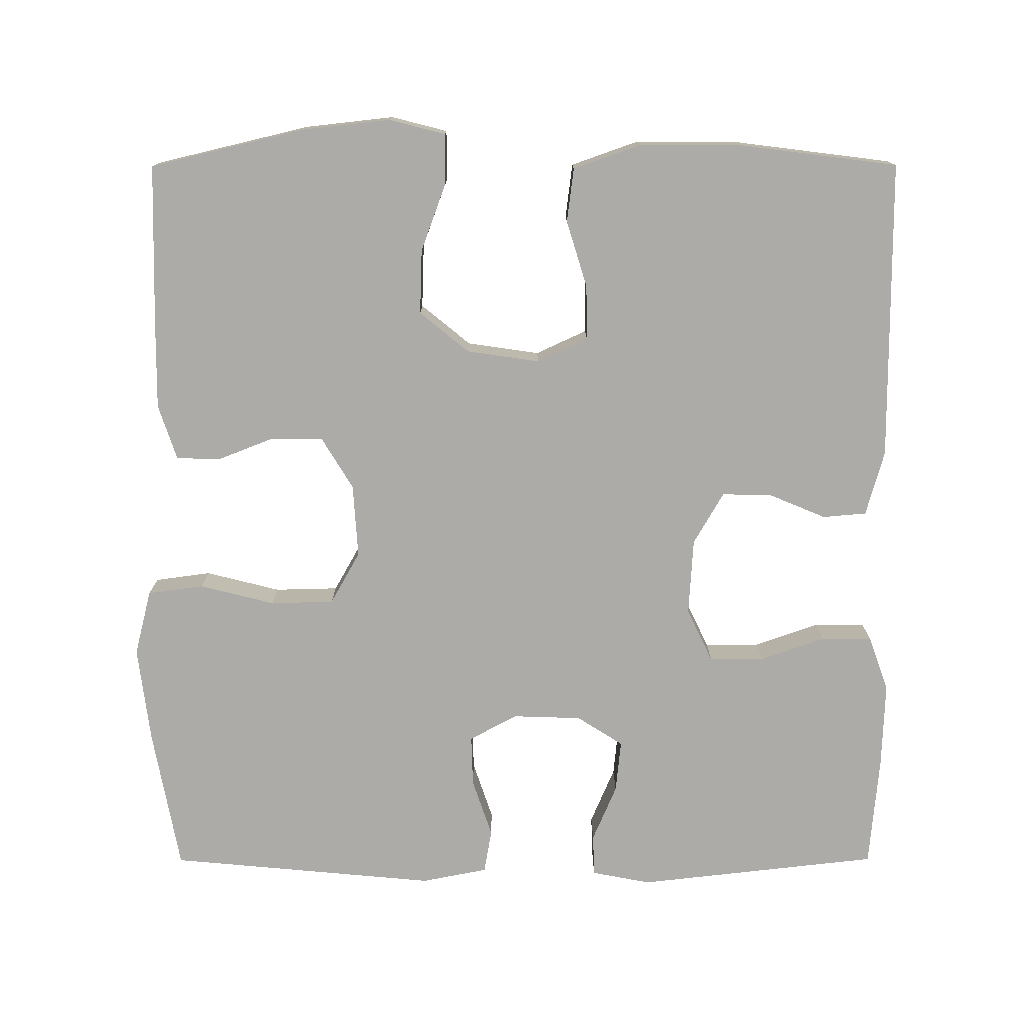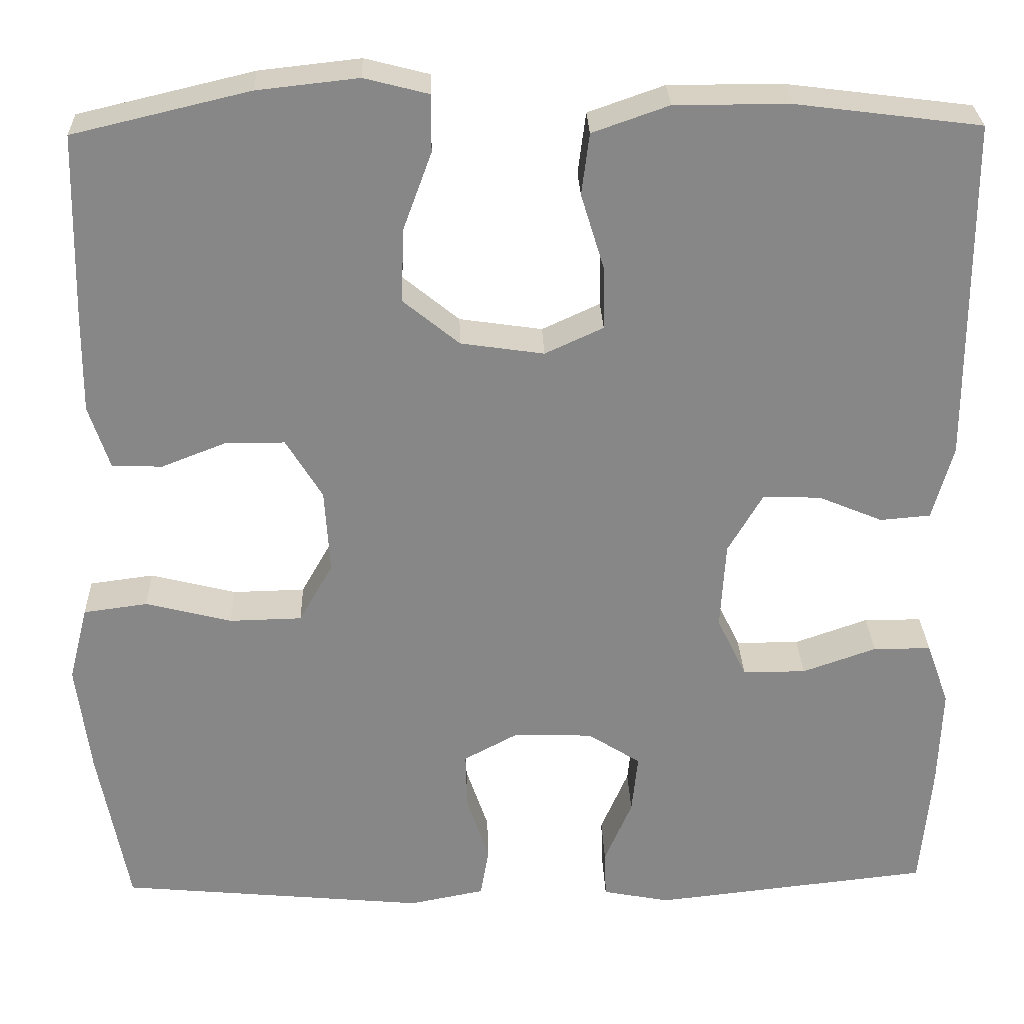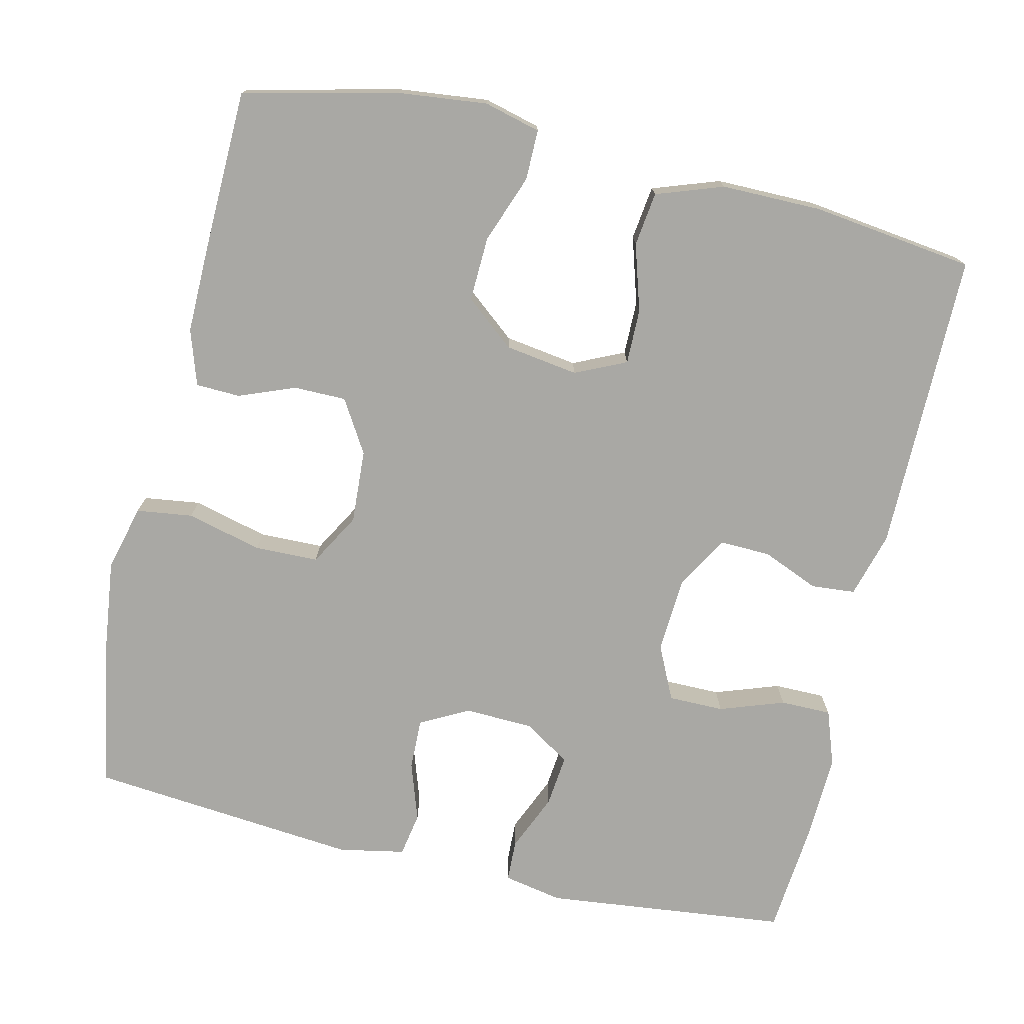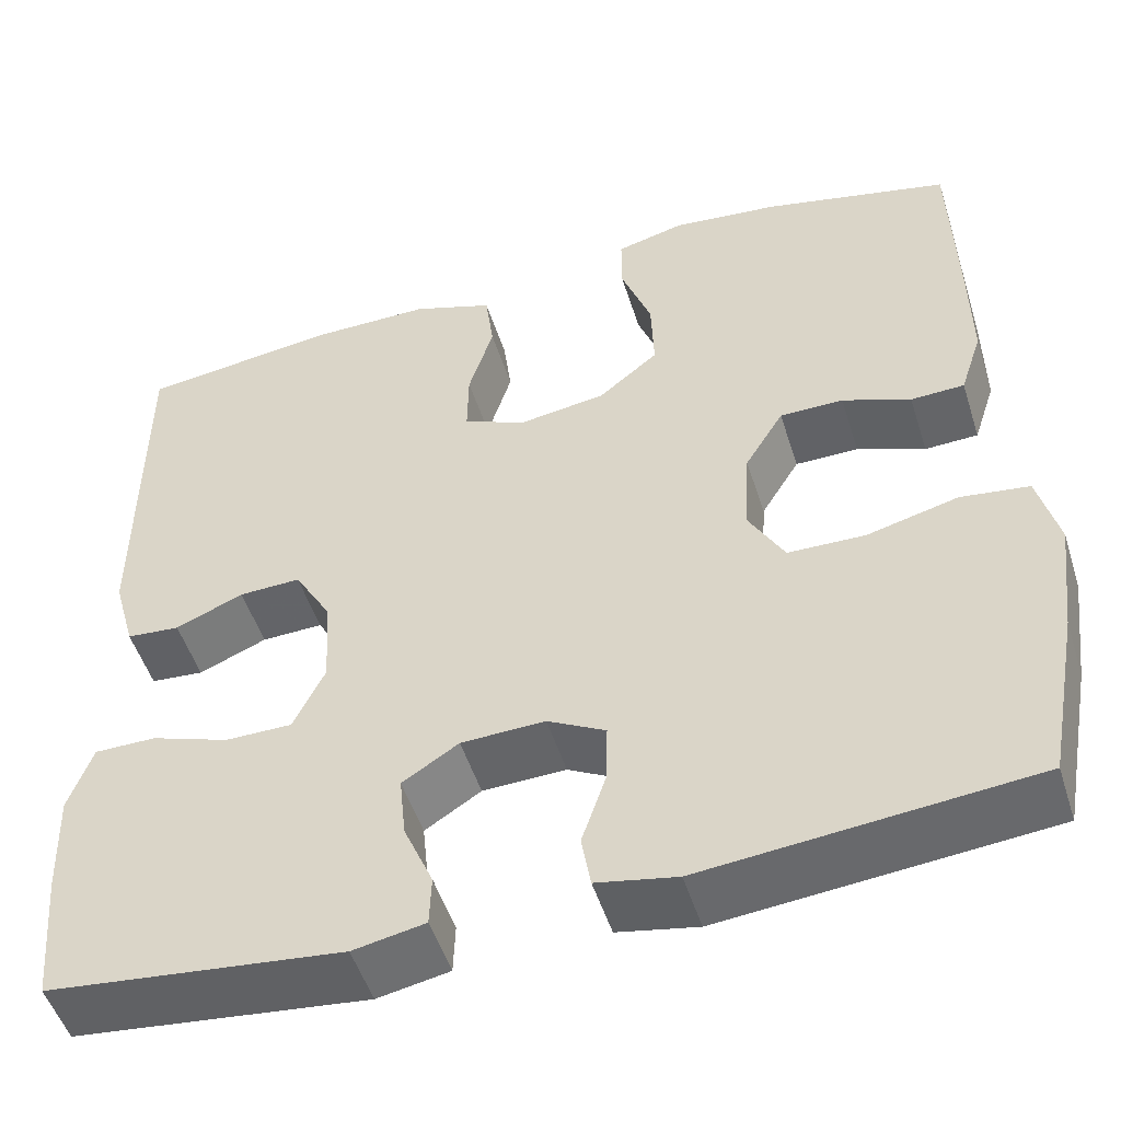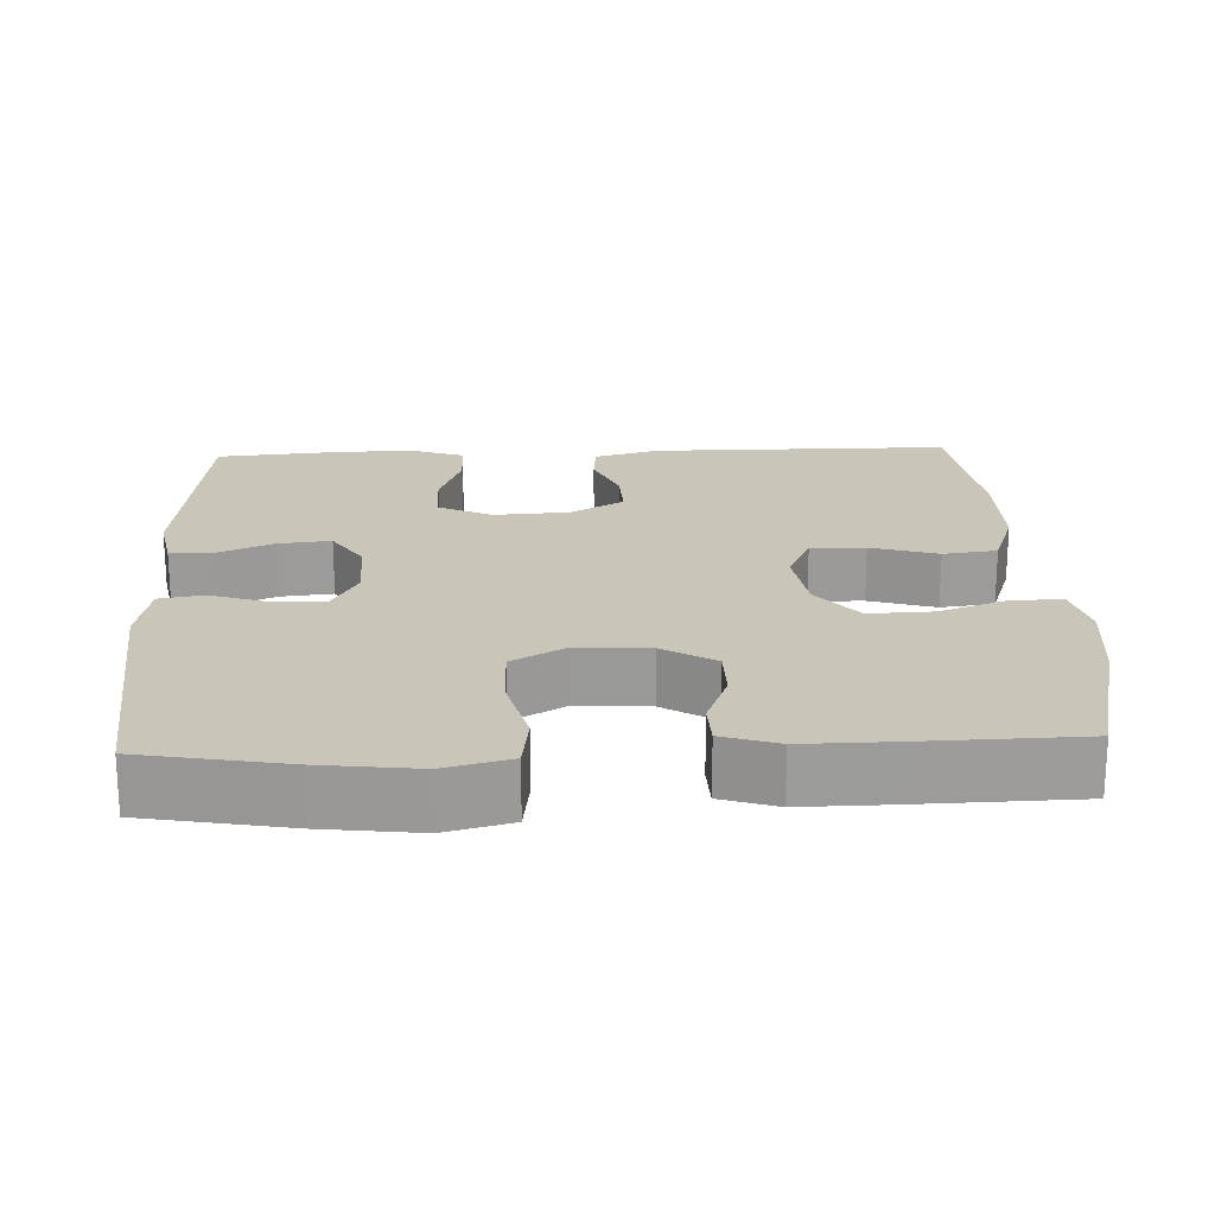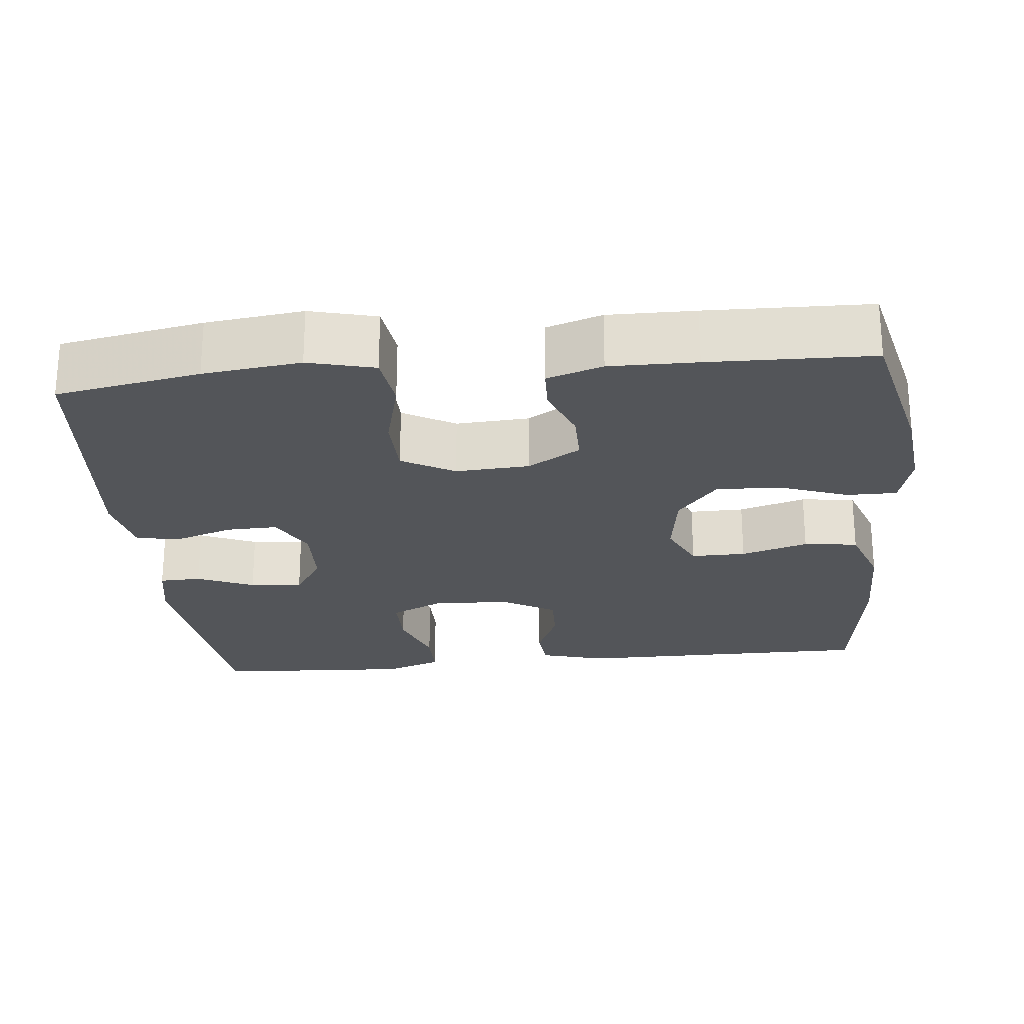
<metadata>
{"format":"obj","ext":"obj","renderer":"f3d","projection":"perspective","resolution":1024,"background":"white","views":[{"elev":-76.4,"azim":0.1,"up":"+Y"},{"elev":27.7,"azim":-1.8,"up":"+Z"},{"elev":-74.9,"azim":-13.2,"up":"+Y"},{"elev":-50.7,"azim":-162.6,"up":"+Z"},{"elev":20.7,"azim":-92.5,"up":"+Y"},{"elev":-24.1,"azim":-84.3,"up":"+Y"}]}
</metadata>
<code>
v -0.5 0.07 0.5
v -0.297 0.07 0.548
v -0.18 0.07 0.561
v -0.106 0.07 0.542
v -0.106 0.07 0.476
v -0.139 0.07 0.386
v -0.142 0.07 0.301
v -0.077 0.07 0.248
v 0.019 0.07 0.234
v 0.086 0.07 0.265
v 0.085 0.07 0.337
v 0.058 0.07 0.425
v 0.067 0.07 0.496
v 0.155 0.07 0.527
v 0.287 0.07 0.527
v 0.5 0.07 0.5
v 0.501 0.07 0.104
v 0.477 0.07 0.018
v 0.419 0.07 0.013
v 0.345 0.07 0.044
v 0.278 0.07 0.046
v 0.238 0.07 -0.023
v 0.232 0.07 -0.124
v 0.266 0.07 -0.195
v 0.339 0.07 -0.195
v 0.424 0.07 -0.165
v 0.491 0.07 -0.165
v 0.517 0.07 -0.238
v 0.513 0.07 -0.352
v 0.5 0.07 -0.5
v 0.18 0.07 -0.536
v 0.102 0.07 -0.521
v 0.1 0.07 -0.466
v 0.132 0.07 -0.391
v 0.139 0.07 -0.322
v 0.078 0.07 -0.283
v -0.013 0.07 -0.28
v -0.076 0.07 -0.314
v -0.074 0.07 -0.381
v -0.048 0.07 -0.458
v -0.058 0.07 -0.516
v -0.145 0.07 -0.533
v -0.5 0.07 -0.5
v -0.535 0.07 -0.311
v -0.551 0.07 -0.183
v -0.529 0.07 -0.096
v -0.455 0.07 -0.086
v -0.356 0.07 -0.111
v -0.272 0.07 -0.109
v -0.233 0.07 -0.04
v -0.239 0.07 0.057
v -0.281 0.07 0.126
v -0.35 0.07 0.126
v -0.424 0.07 0.097
v -0.482 0.07 0.099
v -0.506 0.07 0.172
v -0.505 0.07 0.286
v -0.5 0 0.5
v -0.297 0 0.548
v -0.18 0 0.561
v -0.106 0 0.542
v -0.106 0 0.476
v -0.139 0 0.386
v -0.142 0 0.301
v -0.077 0 0.248
v 0.019 0 0.234
v 0.086 0 0.265
v 0.085 0 0.337
v 0.058 0 0.425
v 0.067 0 0.496
v 0.155 0 0.527
v 0.287 0 0.527
v 0.5 0 0.5
v 0.501 0 0.104
v 0.477 0 0.018
v 0.419 0 0.013
v 0.345 0 0.044
v 0.278 0 0.046
v 0.238 0 -0.023
v 0.232 0 -0.124
v 0.266 0 -0.195
v 0.339 0 -0.195
v 0.424 0 -0.165
v 0.491 0 -0.165
v 0.517 0 -0.238
v 0.513 0 -0.352
v 0.5 0 -0.5
v 0.18 0 -0.536
v 0.102 0 -0.521
v 0.1 0 -0.466
v 0.132 0 -0.391
v 0.139 0 -0.322
v 0.078 0 -0.283
v -0.013 0 -0.28
v -0.076 0 -0.314
v -0.074 0 -0.381
v -0.048 0 -0.458
v -0.058 0 -0.516
v -0.145 0 -0.533
v -0.5 0 -0.5
v -0.535 0 -0.311
v -0.551 0 -0.183
v -0.529 0 -0.096
v -0.455 0 -0.086
v -0.356 0 -0.111
v -0.272 0 -0.109
v -0.233 0 -0.04
v -0.239 0 0.057
v -0.281 0 0.126
v -0.35 0 0.126
v -0.424 0 0.097
v -0.482 0 0.099
v -0.506 0 0.172
v -0.505 0 0.286
f 4 5 6
f 3 4 6
f 2 3 6
f 1 2 6
f 57 1 6
f 56 57 6
f 55 56 6
f 54 55 6
f 53 54 6
f 52 53 6 7
f 51 52 7 8
f 50 51 8 9
f 49 50 9 10
f 46 47 48
f 45 46 48
f 44 45 48
f 43 44 48
f 42 43 48
f 41 42 48
f 40 41 48
f 39 40 48
f 38 39 48 49
f 37 38 49 10
f 32 33 34
f 31 32 34
f 30 31 34
f 29 30 34
f 28 29 34
f 27 28 34
f 26 27 34
f 25 26 34
f 24 25 34 35
f 23 24 35 36
f 18 19 20
f 17 18 20
f 16 17 20
f 15 16 20
f 14 15 20
f 13 14 20
f 12 13 20
f 11 12 20
f 10 11 20 21
f 36 37 10
f 23 36 10
f 22 23 10
f 10 21 22
f 63 62 61
f 63 61 60
f 63 60 59
f 63 59 58
f 63 58 114
f 63 114 113
f 63 113 112
f 63 112 111
f 63 111 110
f 64 63 110 109
f 65 64 109 108
f 66 65 108 107
f 67 66 107 106
f 105 104 103
f 105 103 102
f 105 102 101
f 105 101 100
f 105 100 99
f 105 99 98
f 105 98 97
f 105 97 96
f 106 105 96 95
f 67 106 95 94
f 91 90 89
f 91 89 88
f 91 88 87
f 91 87 86
f 91 86 85
f 91 85 84
f 91 84 83
f 91 83 82
f 92 91 82 81
f 93 92 81 80
f 77 76 75
f 77 75 74
f 77 74 73
f 77 73 72
f 77 72 71
f 77 71 70
f 77 70 69
f 77 69 68
f 78 77 68 67
f 67 94 93
f 67 93 80
f 67 80 79
f 79 78 67
f 1 58 59 2
f 2 59 60 3
f 3 60 61 4
f 4 61 62 5
f 5 62 63 6
f 6 63 64 7
f 7 64 65 8
f 8 65 66 9
f 9 66 67 10
f 10 67 68 11
f 11 68 69 12
f 12 69 70 13
f 13 70 71 14
f 14 71 72 15
f 15 72 73 16
f 16 73 74 17
f 17 74 75 18
f 18 75 76 19
f 19 76 77 20
f 20 77 78 21
f 21 78 79 22
f 22 79 80 23
f 23 80 81 24
f 24 81 82 25
f 25 82 83 26
f 26 83 84 27
f 27 84 85 28
f 28 85 86 29
f 29 86 87 30
f 30 87 88 31
f 31 88 89 32
f 32 89 90 33
f 33 90 91 34
f 34 91 92 35
f 35 92 93 36
f 36 93 94 37
f 37 94 95 38
f 38 95 96 39
f 39 96 97 40
f 40 97 98 41
f 41 98 99 42
f 42 99 100 43
f 43 100 101 44
f 44 101 102 45
f 45 102 103 46
f 46 103 104 47
f 47 104 105 48
f 48 105 106 49
f 49 106 107 50
f 50 107 108 51
f 51 108 109 52
f 52 109 110 53
f 53 110 111 54
f 54 111 112 55
f 55 112 113 56
f 56 113 114 57
f 57 114 58 1

</code>
